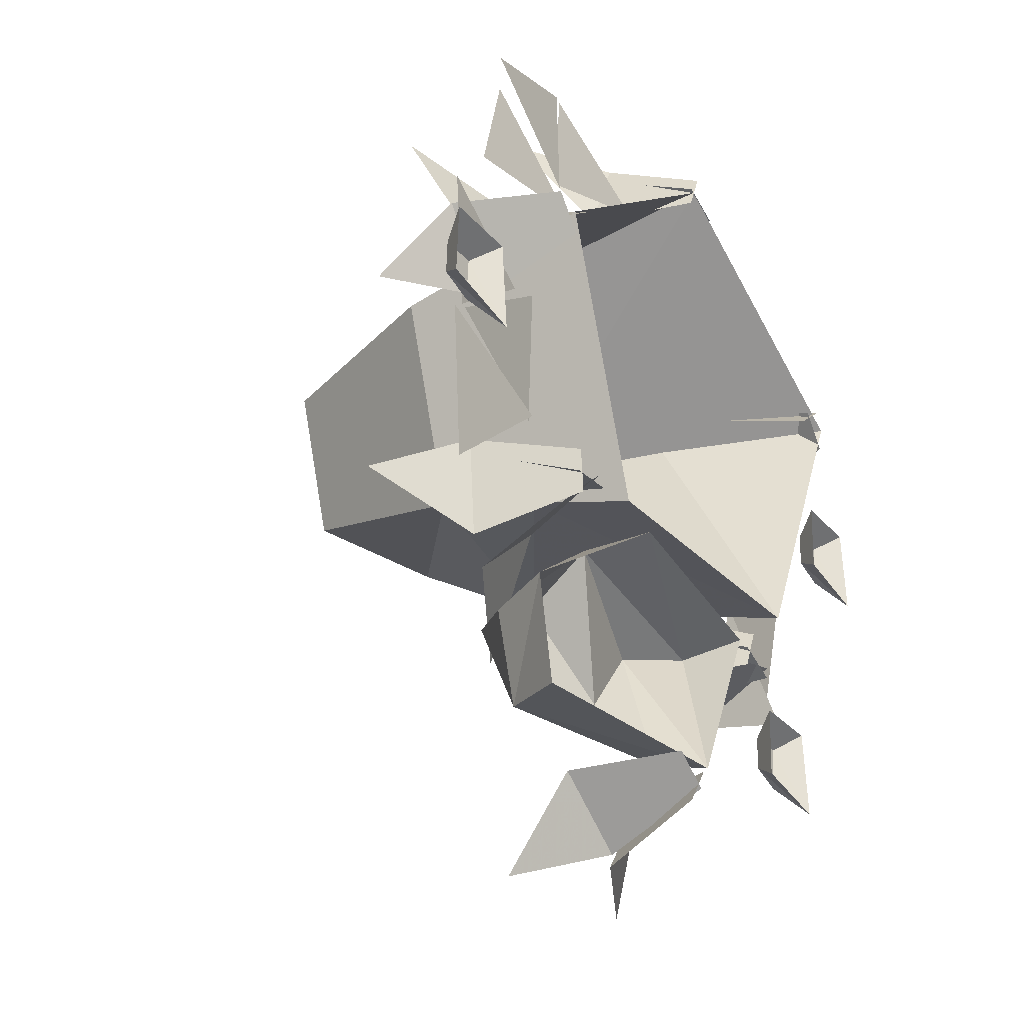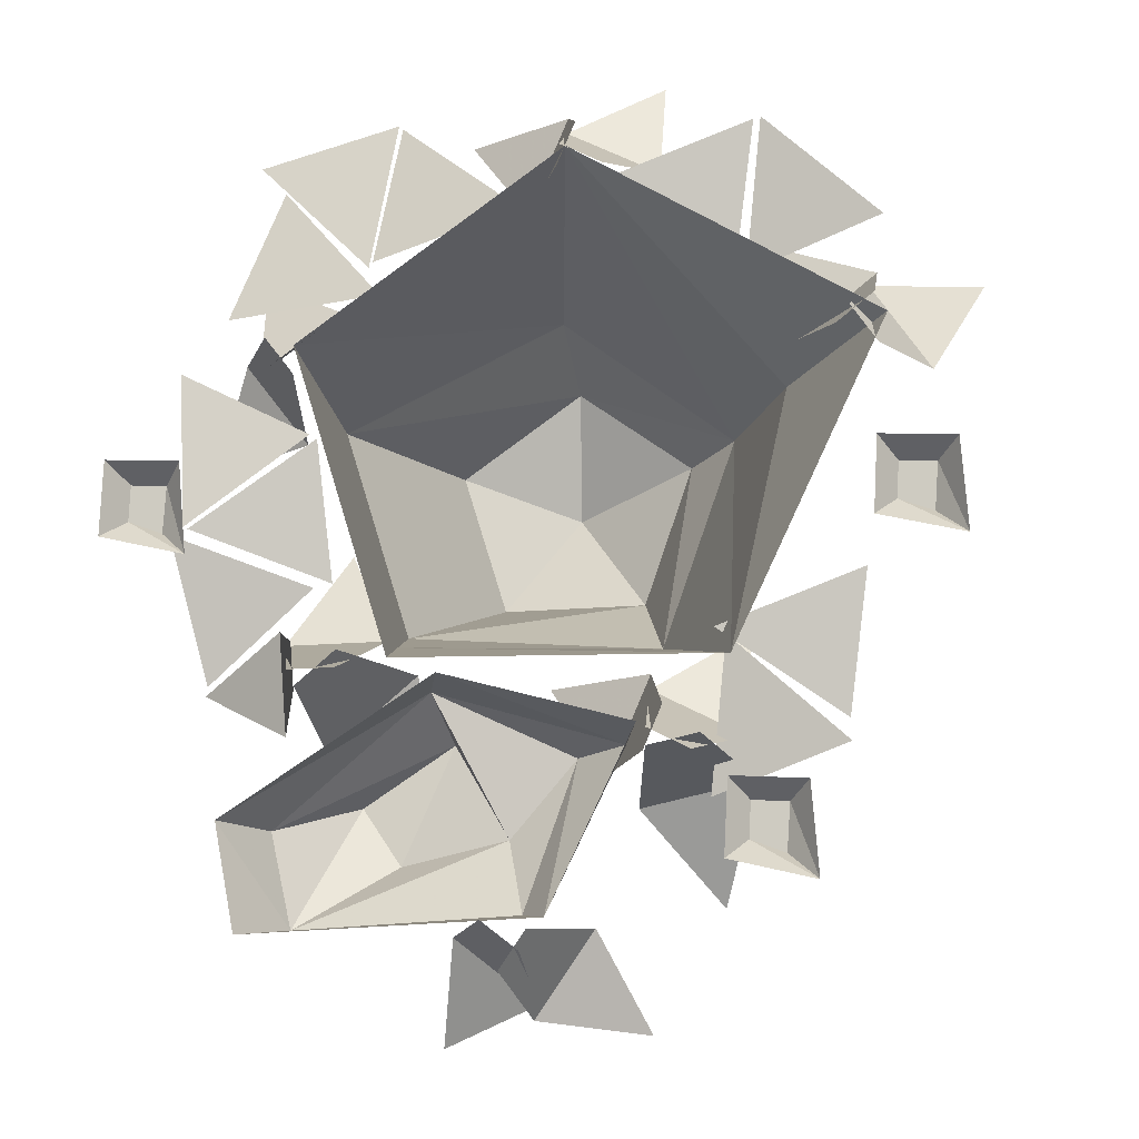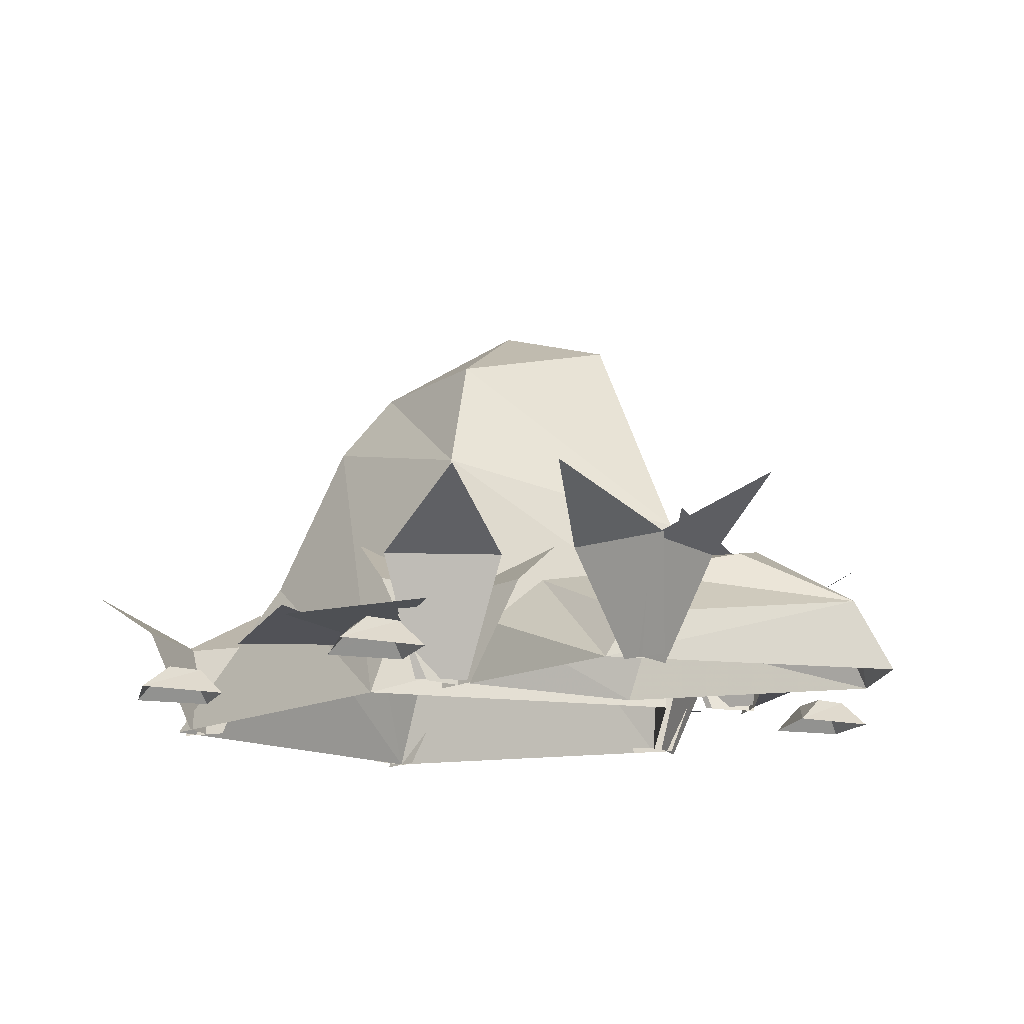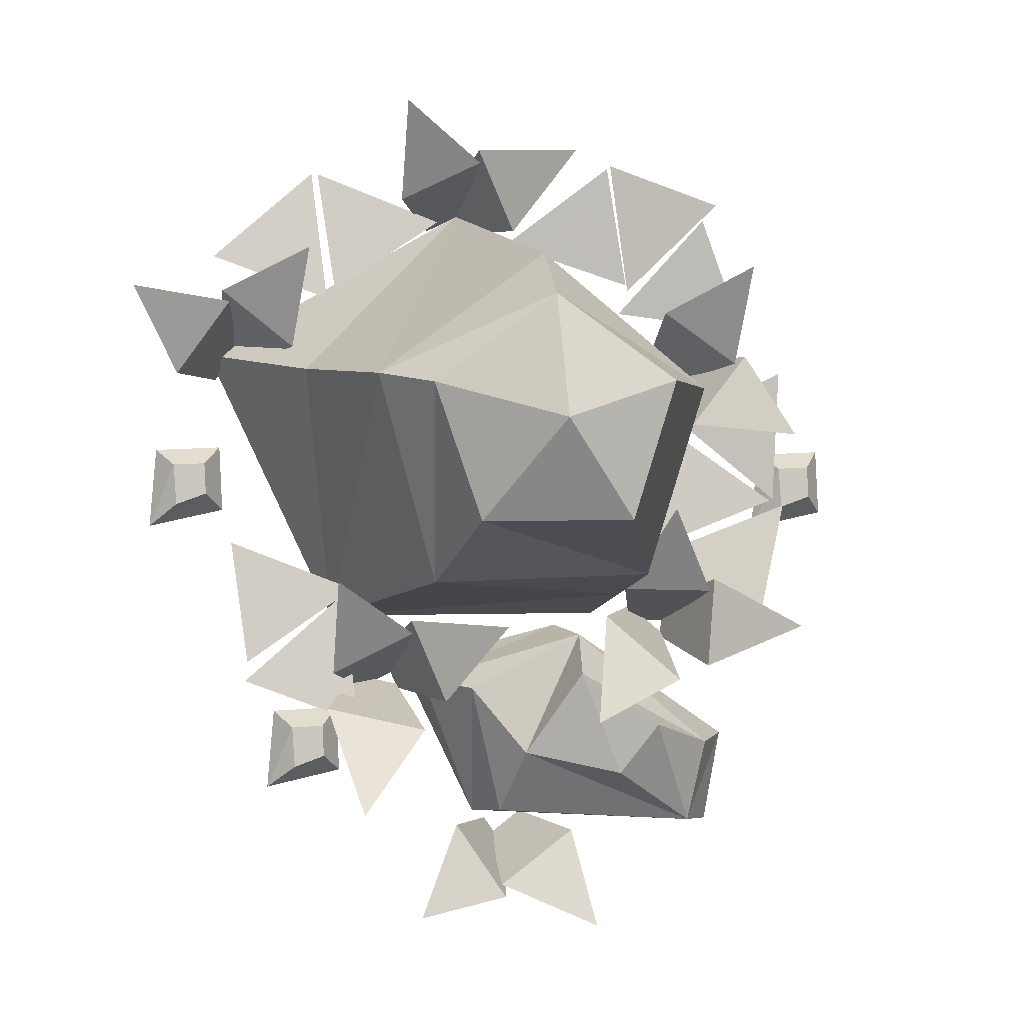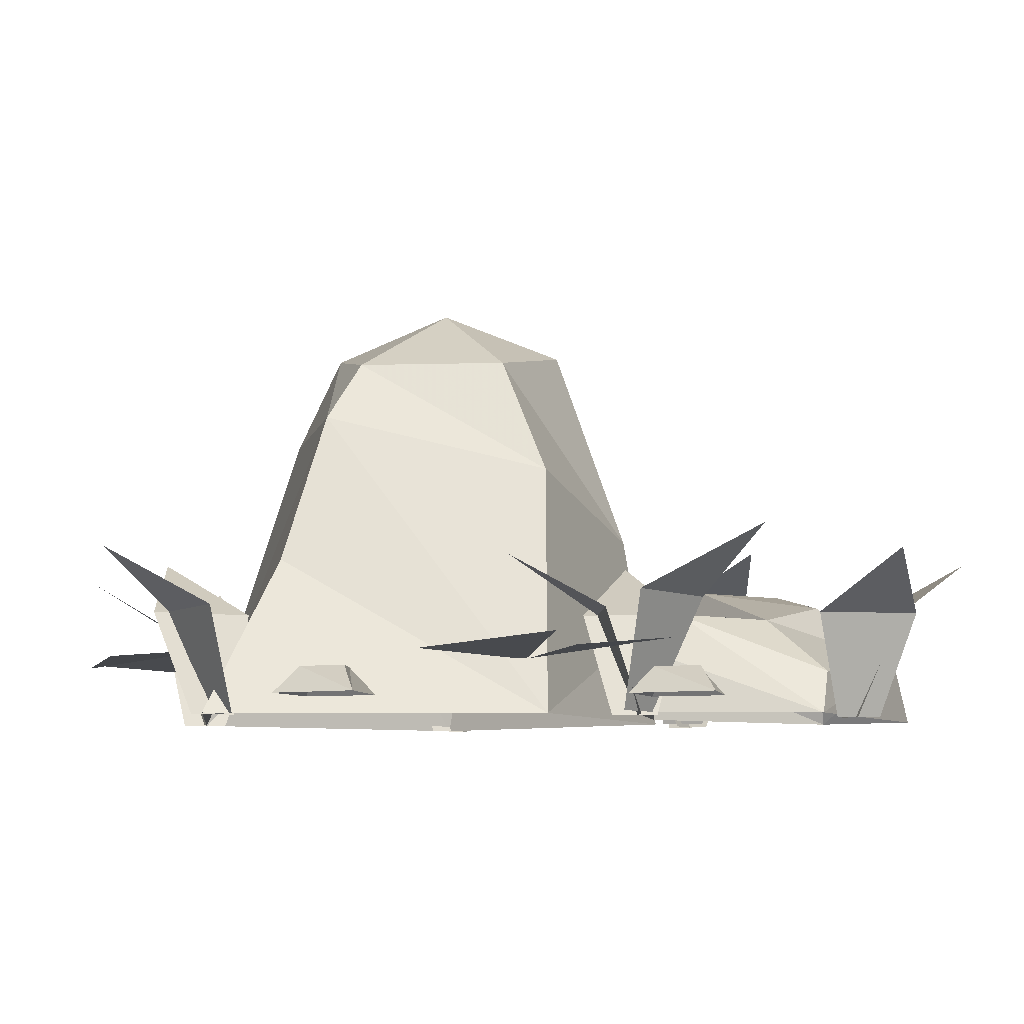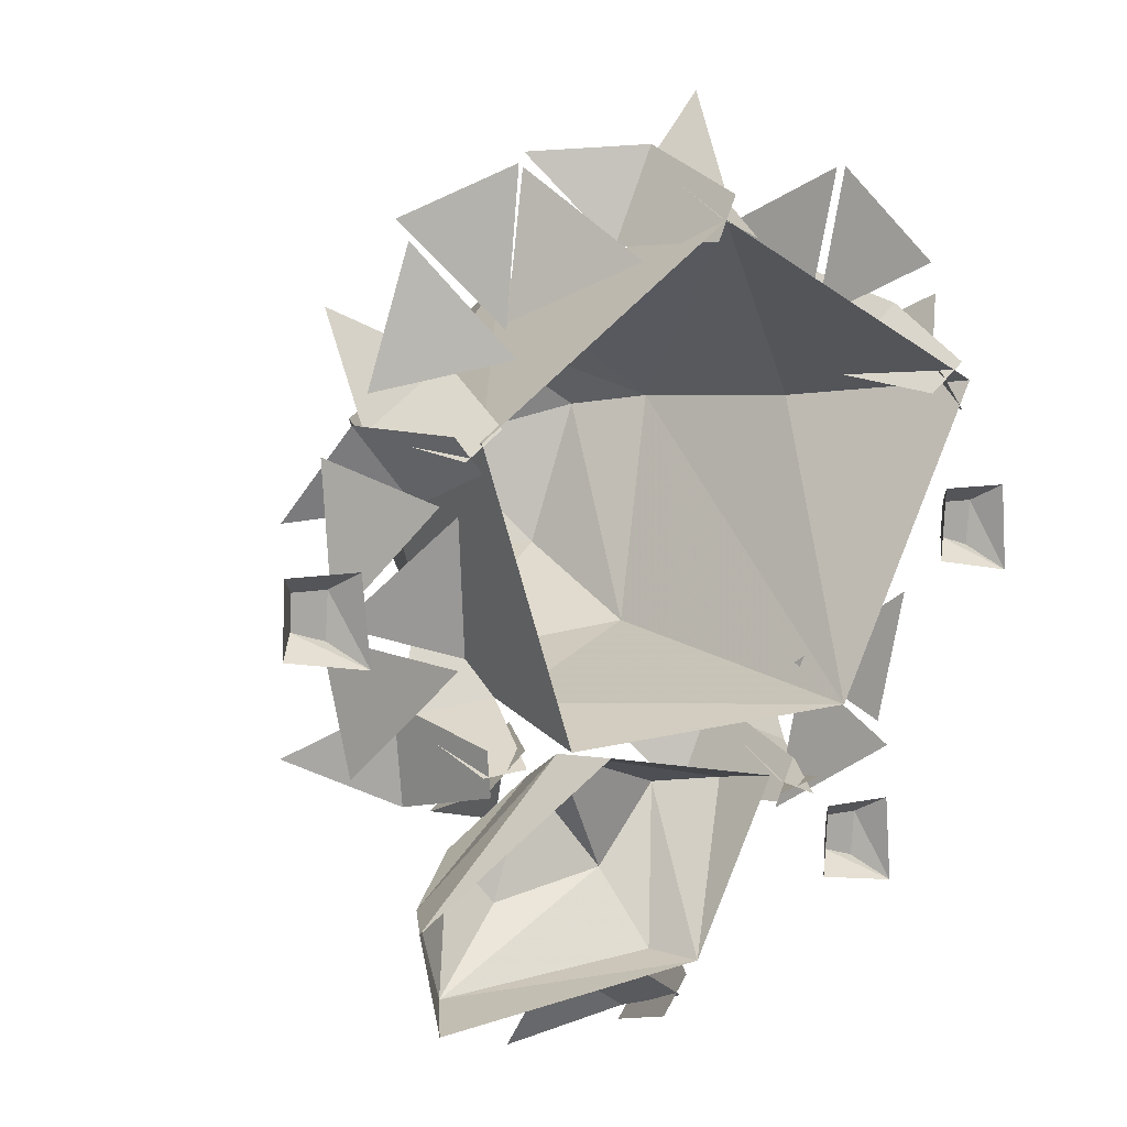
<metadata>
{"format":"obj","ext":"obj","renderer":"f3d","projection":"perspective","resolution":1024,"background":"white","views":[{"elev":-28.5,"azim":-56.3,"up":"+Z"},{"elev":-9.7,"azim":9.1,"up":"+Z"},{"elev":-14.3,"azim":163.6,"up":"+Y"},{"elev":-1.4,"azim":170.9,"up":"+Z"},{"elev":-7.4,"azim":113.7,"up":"+Y"},{"elev":13.2,"azim":-31.8,"up":"+Z"}]}
</metadata>
<code>
v 0.4149 -0.4133 -0.642
v 0.4601 -0.4607 -0.2489
v 0.7618 -0.4509 -0.5141
v 0.862 -0.4509 0.7991
v 0.5151 -0.4133 0.6712
v 0.5604 -0.4607 1.064
v -0.579 -0.4509 -0.1077
v -0.8597 -0.4133 -0.3485
v -0.9542 -0.4607 0.0358
v 0.5416 -0.4509 1.062
v 0.4898 -0.4133 0.6962
v 0.1651 -0.4607 0.9224
v 0.8057 -0.4509 -0.0872
v 0.7567 -0.4133 -0.4537
v 0.4303 -0.4607 -0.23
v -0.5764 -0.4509 0.2764
v -0.5401 -0.4133 -0.0915
v -0.9091 -0.4607 0.0514
v -0.9387 -0.4509 0.4577
v -0.606 -0.4133 0.2964
v -0.9207 -0.4607 0.0565
v -0.8157 -0.4519 0.5954
v -0.6794 -0.4116 0.9388
v -0.4169 -0.4617 0.6432
v -0.7335 -0.4509 0.9954
v -0.3807 -0.4133 1.106
v -0.4453 -0.4607 0.7157
v -0.4378 -0.4509 0.7333
v -0.37 -0.4133 1.097
v -0.0556 -0.4607 0.8566
v 0.1191 -0.3333 -0.9546
v 0.2423 -0.1826 -1.216
v -0.0344 -0.3333 -1.179
v -0.0748 -0.6092 -1.062
v -0.0232 -0.3333 -1.141
v -0.2391 -0.3333 -0.9757
v -0.1203 -0.6092 -0.9415
v -0.2907 -0.1826 -1.25
v 0.6262 -0.3333 0.5113
v 0.5858 -0.1826 0.7974
v 0.8391 -0.3333 0.6802
v 0.8432 -0.6092 0.5567
v 0.8172 -0.3333 0.6472
v 0.9746 -0.3333 0.4256
v 0.851 -0.6092 0.4281
v 1.105 -0.1826 0.6724
v -0.057 -0.3333 0.8805
v -0.2286 -0.1826 1.113
v 0.05 -0.3333 1.13
v 0.1123 -0.6092 1.024
v 0.0464 -0.3333 1.091
v 0.2903 -0.3333 0.9709
v 0.1804 -0.6092 0.9143
v 0.2875 -0.1826 1.25
v -0.3435 -0.2912 -0.3143
v -0.5759 -0.2912 -0.5115
v -0.585 -0.6006 -0.3732
v -0.2876 -0.1222 -0.6334
v -0.6764 -0.3333 -0.4706
v -0.936 -0.1826 -0.344
v -0.6971 -0.3333 -0.1996
v -0.5925 -0.6092 -0.2654
v -0.682 -0.3333 -0.2363
v -0.4103 -0.3333 -0.2299
v -0.4815 -0.6092 -0.3309
v -0.5418 -0.1826 0.0163
v -0.0607 0.6092 0.2428
v -0.0466 0.4947 0.5915
v 0.2823 0.4116 0.3497
v -0.3833 0.4947 0.3551
v -0.2624 0.4947 -0.0328
v 0.149 0.4116 -0.0361
v -0.2624 0.4947 -0.0328
v 0.42 0.2397 0.3862
v -0.597 -0.0549 0.3767
v -0.4224 -0.0549 -0.1837
v -0.4224 -0.0549 -0.1837
v 0.2384 0.0826 -0.207
v 0.8725 -0.6079 0.506
v 0.5957 -0.1795 0.4305
v 0.0868 -0.6079 0.9629
v -0.0553 0.2397 0.7355
v -0.5994 -0.6079 0.481
v 0.4854 -0.6079 -0.3163
v 0.6864 -0.5703 -0.8508
v 0.4611 -0.5703 -0.7998
v 0.5144 -0.501 -0.7514
v 0.519 -0.501 -0.6571
v 0.6666 -0.5703 -0.6134
v 0.6133 -0.501 -0.6617
v 0.6049 -0.501 -0.7845
v 0.2104 -0.4384 -0.514
v 0.2561 -0.5994 -0.4743
v 0.0346 -0.5994 -0.9363
v 0.0731 -0.3228 -0.5346
v -0.6295 -0.4246 -0.9592
v -0.0383 -0.4824 -0.9273
v -0.7769 -0.5994 -0.698
v -0.6857 -0.4156 -0.714
v -0.2813 -0.4216 -0.3738
v -0.2325 -0.5994 -0.3469
v -0.0976 -0.3326 -0.7367
v -0.3847 -0.2791 -0.7979
v -0.4954 -0.2341 -0.6463
v -0.2566 -0.2341 -0.4886
v -0.3877 -0.3314 -0.2466
v -0.353 -0.6079 -0.3096
v -0.3877 -0.3314 -0.2466
v -0.353 -0.6079 -0.3096
v 0.5192 -0.2912 -0.5922
v 0.2219 -0.2912 -0.6595
v 0.2778 -0.6006 -0.5327
v 0.4211 -0.1222 -0.901
v 0.1517 -0.3333 -0.5768
v -0.0199 -0.1826 -0.3444
v 0.2587 -0.3333 -0.3269
v 0.321 -0.6092 -0.4337
v 0.2551 -0.3333 -0.3664
v 0.499 -0.3333 -0.4864
v 0.3891 -0.6092 -0.543
v 0.4962 -0.1826 -0.2073
v -0.7643 -0.3333 0.4783
v -0.7868 -0.1826 0.7664
v -0.5413 -0.3333 0.6336
v -0.5449 -0.6092 0.5101
v -0.6303 -0.3333 0.2861
v -0.7972 -0.3333 0.5006
v -0.6736 -0.6092 0.5035
v -0.9168 -0.1826 0.2484
v 0.9732 -0.501 0.0327
v 0.8826 -0.501 0.0658
v 0.8872 -0.501 0.1601
v 1.055 -0.5703 -0.0336
v 0.9815 -0.501 0.1555
v 0.8389 -0.5703 0.2134
v 0.8293 -0.5703 0.0174
v -0.9611 -0.501 0.0327
v -1.052 -0.501 0.0658
v -1.047 -0.501 0.1601
v -0.8797 -0.5703 -0.0336
v -0.9528 -0.501 0.1555
v -0.8994 -0.5703 0.2038
v -1.105 -0.5703 0.0174
v -0.0064 -0.6092 -0.9622
v -0.0241 -0.6092 -1.015
v 0.7483 -0.6092 0.4814
v 0.7809 -0.6092 0.5268
v 0.0647 -0.6092 0.9123
v 0.0718 -0.6092 0.9677
v -0.4814 -0.6006 -0.2854
v -0.5833 -0.6092 -0.3861
v -0.6025 -0.6092 -0.3337
v 0.4707 -0.5703 -0.6038
v -0.7254 -0.5994 -0.9739
v 0.4102 -0.6006 -0.5028
v 0.2734 -0.6092 -0.545
v 0.2805 -0.6092 -0.4896
v -0.6443 -0.6092 0.441
v -0.5993 -0.6092 0.4079
v 1.035 -0.5703 0.2038
v -1.095 -0.5703 0.2134
f 1 2 3
f 4 5 6
f 7 8 9
f 10 11 12
f 13 14 15
f 16 17 18
f 19 20 21
f 22 23 24
f 25 26 27
f 28 29 30
f 31 32 33
f 31 33 34
f 35 36 37
f 35 38 36
f 39 40 41
f 39 41 42
f 43 44 45
f 43 46 44
f 47 48 49
f 47 49 50
f 51 52 53
f 51 54 52
f 55 56 57
f 55 58 56
f 59 60 61
f 59 61 62
f 63 64 65
f 63 66 64
f 67 68 69
f 67 70 68
f 67 71 70
f 67 72 73
f 67 69 72
f 74 69 68
f 68 70 75
f 70 71 76
f 77 73 72
f 69 74 78
f 79 80 81
f 74 82 81
f 82 75 83
f 74 80 84
f 80 79 84
f 85 86 87
f 88 87 86
f 89 90 88
f 85 91 90
f 91 87 88
f 92 93 94
f 95 92 94
f 96 97 94
f 98 99 96
f 100 99 98
f 92 95 100
f 93 92 101
f 102 95 97
f 96 103 102
f 104 103 96
f 105 104 99
f 102 105 100
f 103 104 105
f 103 105 102
f 106 83 75
f 76 106 75
f 106 107 83
f 108 78 84
f 109 108 84
f 108 77 78
f 110 111 112
f 110 113 111
f 114 115 116
f 114 116 117
f 118 119 120
f 118 121 119
f 122 123 124
f 122 124 125
f 126 127 128
f 126 129 127
f 130 131 132
f 133 130 134
f 134 132 135
f 132 131 136
f 133 136 131
f 133 136 131
f 132 131 136
f 134 132 135
f 133 130 134
f 130 131 132
f 137 138 139
f 140 137 141
f 142 141 139
f 139 138 143
f 140 143 138
f 144 31 34
f 145 35 37
f 146 39 42
f 147 43 45
f 148 47 50
f 149 51 53
f 150 55 57
f 151 59 62
f 152 63 65
f 82 74 68
f 82 68 75
f 75 70 76
f 78 77 72
f 72 69 78
f 80 74 81
f 81 82 83
f 78 74 84
f 91 85 87
f 153 88 86
f 153 89 88
f 89 85 90
f 90 91 88
f 97 95 94
f 154 96 94
f 154 98 96
f 101 100 98
f 101 92 100
f 97 96 102
f 99 104 96
f 100 105 99
f 95 102 100
f 155 110 112
f 156 114 117
f 157 118 120
f 158 122 125
f 159 126 128
f 134 130 132
f 160 133 134
f 160 134 135
f 135 132 136
f 130 133 131
f 130 133 131
f 135 132 136
f 160 134 135
f 160 133 134
f 134 130 132
f 141 137 139
f 142 140 141
f 161 142 139
f 161 139 143
f 137 140 138

</code>
